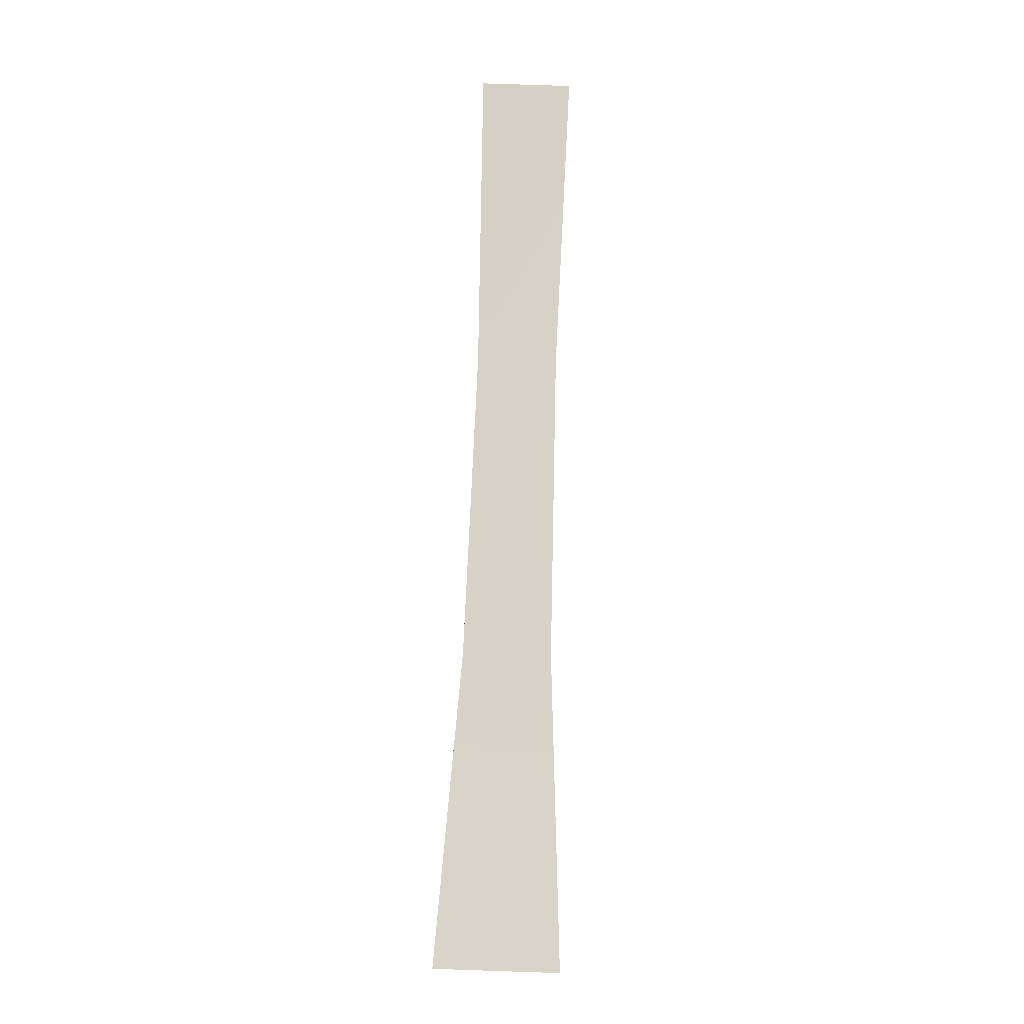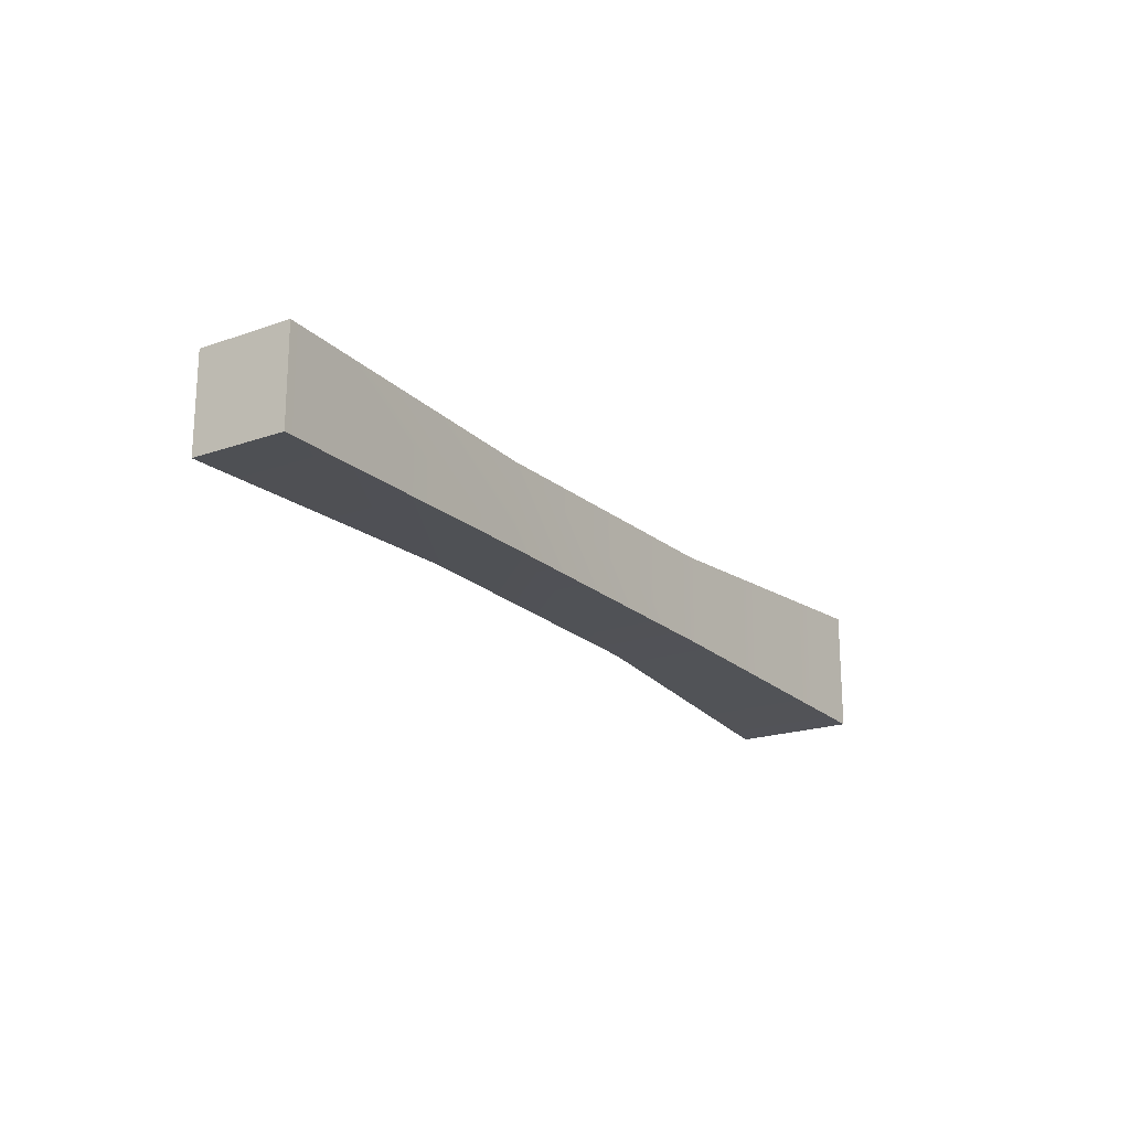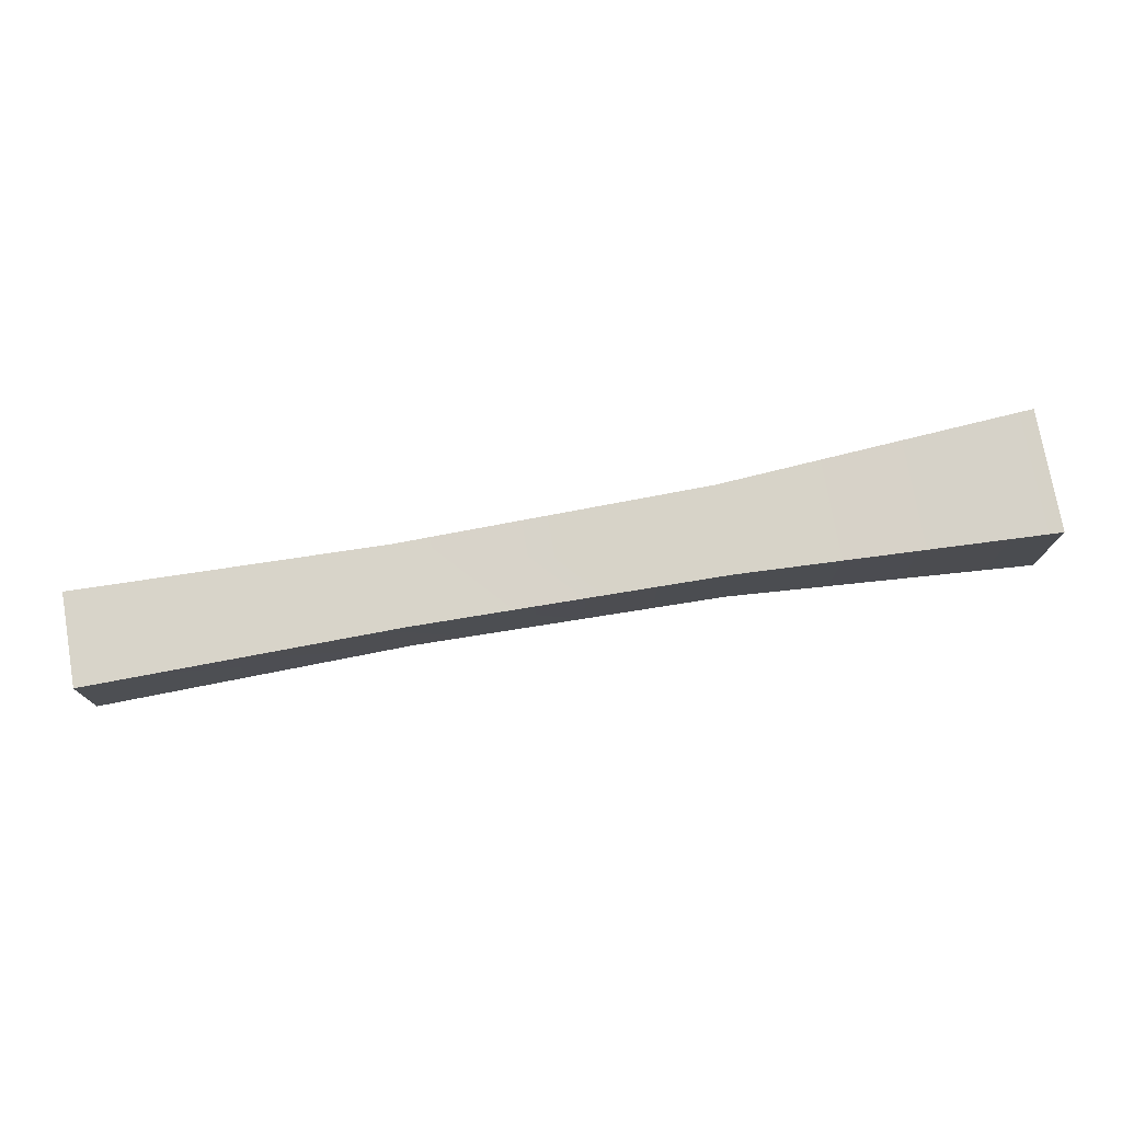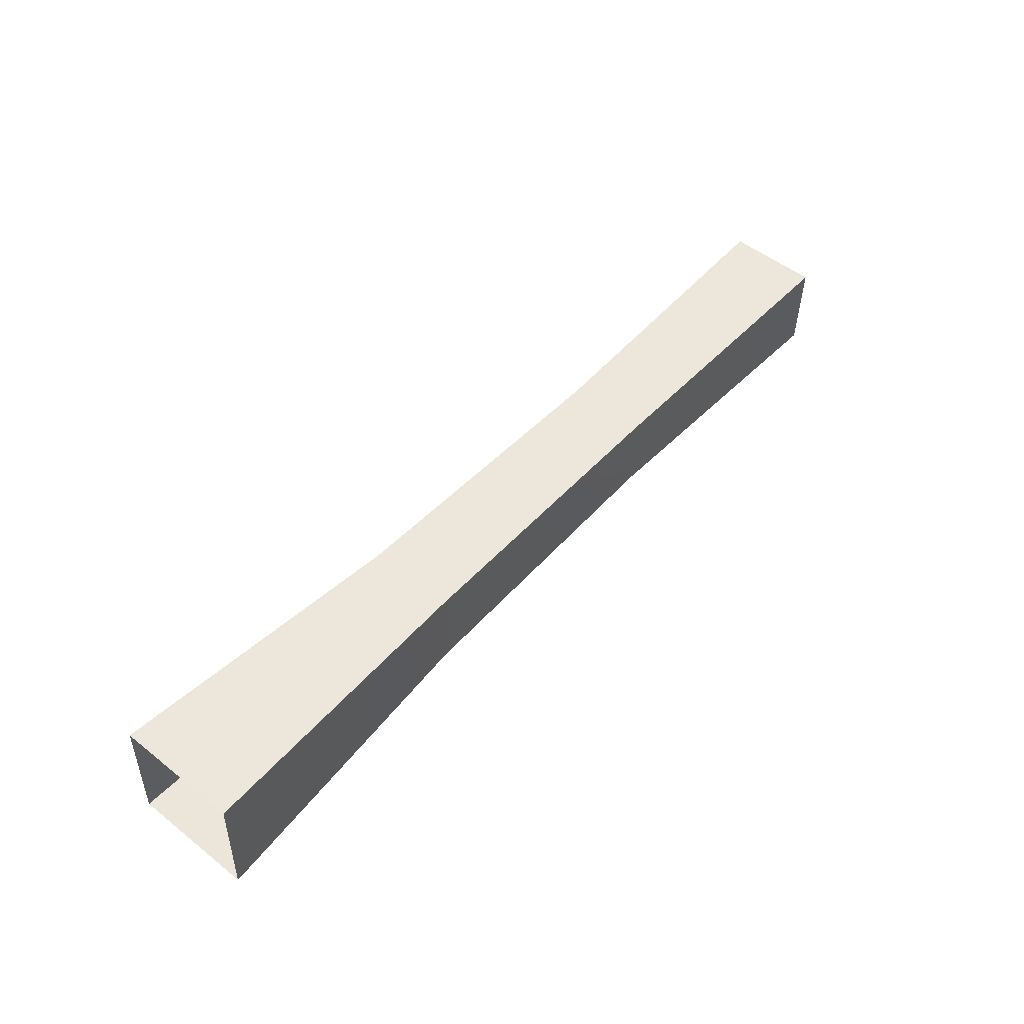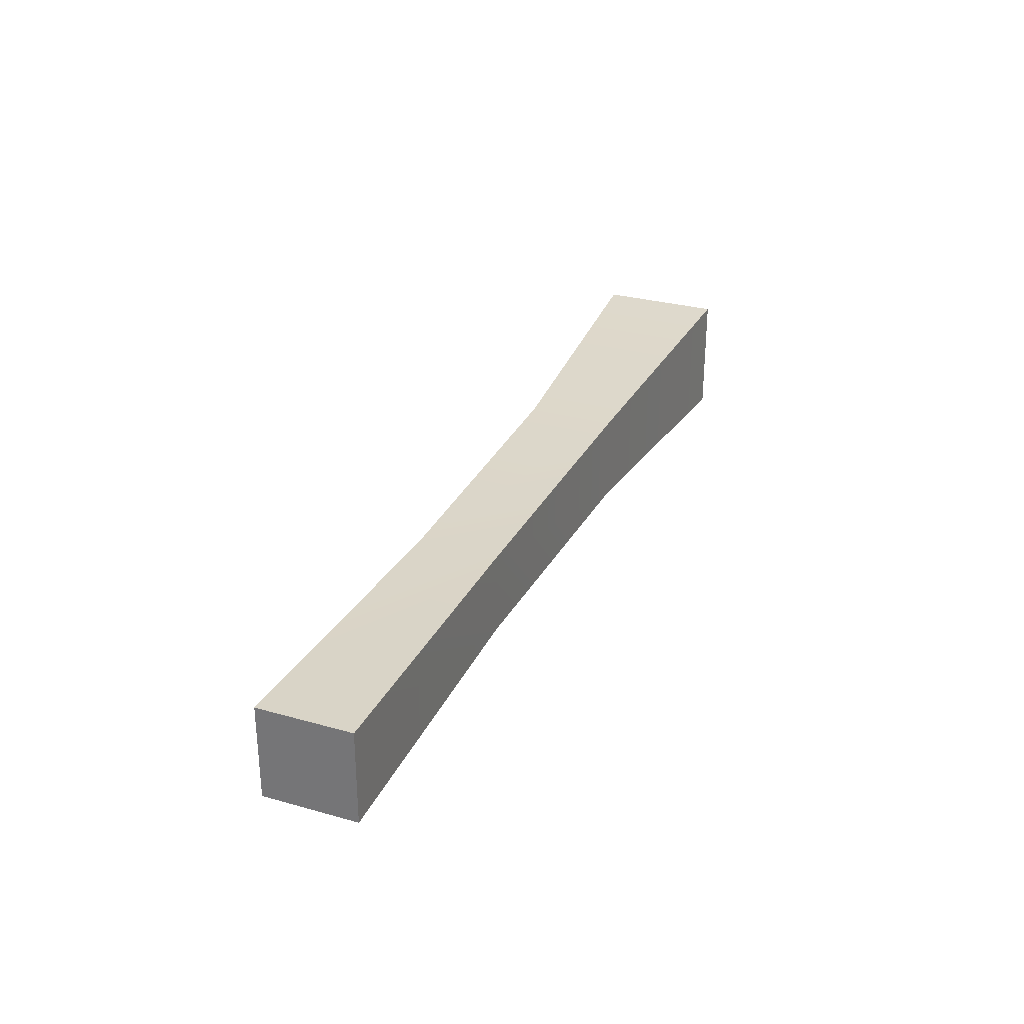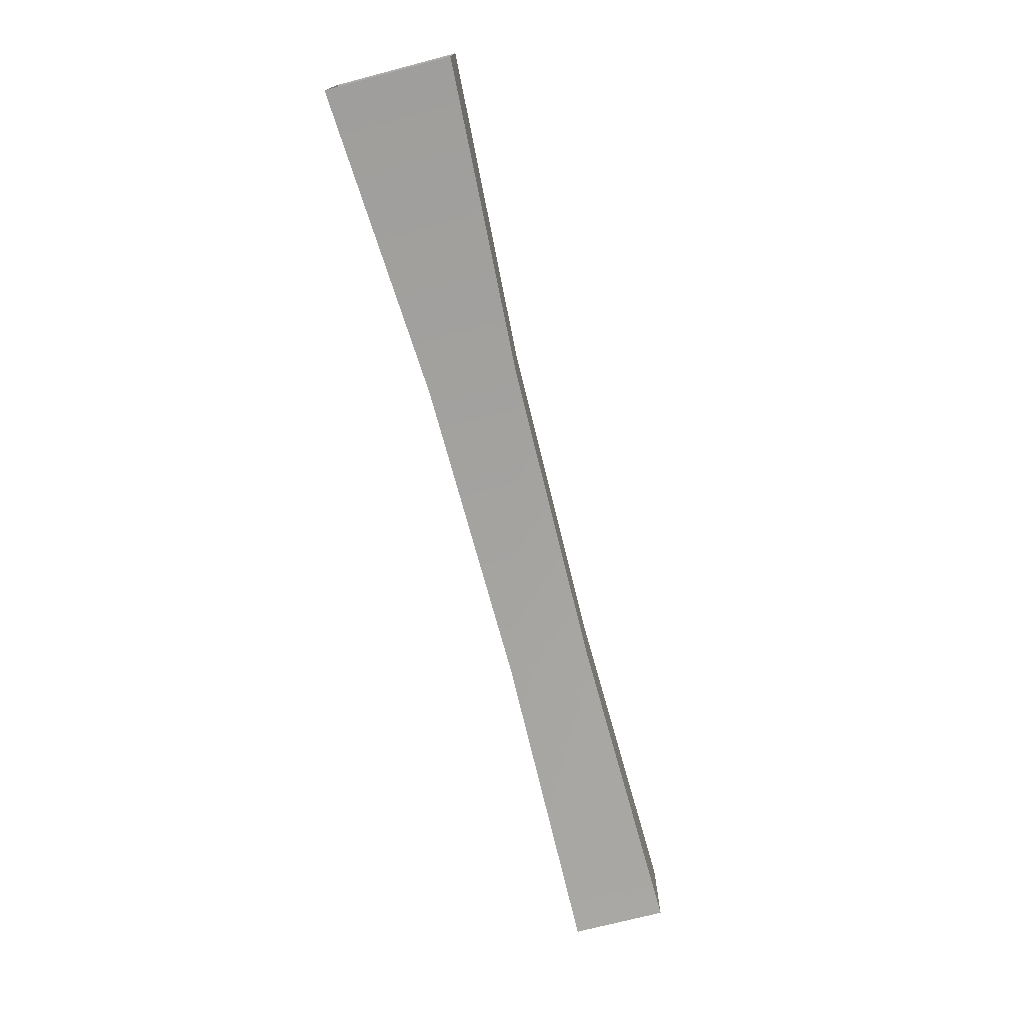
<metadata>
{"format":"obj","ext":"obj","renderer":"f3d","projection":"perspective","resolution":1024,"background":"white","views":[{"elev":79.6,"azim":-88.1,"up":"+Z"},{"elev":-19.9,"azim":124.5,"up":"+Y"},{"elev":75.5,"azim":171.6,"up":"+Y"},{"elev":51.7,"azim":-49.4,"up":"+Z"},{"elev":29.4,"azim":114.1,"up":"+Y"},{"elev":-72.5,"azim":-75.4,"up":"+Z"}]}
</metadata>
<code>
g post26
v -7608 -822.4 1.114e+04
v -7608 -822.4 1.116e+04
v -7608 -839.2 1.116e+04
v -7608 -839.2 1.114e+04
v -7776 -841.9 1.114e+04
v -7720 -838.8 1.115e+04
v -7720 -838.8 1.116e+04
v -7776 -841.9 1.117e+04
v -7776 -819.6 1.114e+04
v -7720 -822.7 1.115e+04
v -7720 -838.8 1.115e+04
v -7776 -841.9 1.114e+04
v -7776 -819.6 1.117e+04
v -7720 -822.7 1.116e+04
v -7720 -822.7 1.115e+04
v -7776 -819.6 1.114e+04
v -7776 -841.9 1.117e+04
v -7720 -838.8 1.116e+04
v -7720 -822.7 1.116e+04
v -7776 -819.6 1.117e+04
v -7664 -838.1 1.115e+04
v -7664 -838.1 1.116e+04
v -7608 -839.2 1.114e+04
v -7608 -839.2 1.116e+04
v -7664 -823.4 1.115e+04
v -7664 -838.1 1.115e+04
v -7608 -822.4 1.114e+04
v -7608 -839.2 1.114e+04
v -7664 -838.1 1.116e+04
v -7664 -823.4 1.116e+04
v -7608 -839.2 1.116e+04
v -7608 -822.4 1.116e+04
v -7664 -823.4 1.116e+04
v -7664 -823.4 1.115e+04
v -7608 -822.4 1.116e+04
v -7608 -822.4 1.114e+04
f 1 3 4
f 3 1 2
f 5 6 7
f 21 7 6
f 7 21 22
f 23 22 21
f 22 23 24
f 7 8 5
f 13 14 15
f 33 15 14
f 15 33 34
f 35 34 33
f 34 35 36
f 15 16 13
f 17 18 19
f 29 19 18
f 19 29 30
f 31 30 29
f 30 31 32
f 19 20 17
f 26 27 28
f 27 26 25
f 11 25 26
f 25 11 10
f 9 10 11
f 11 12 9

</code>
